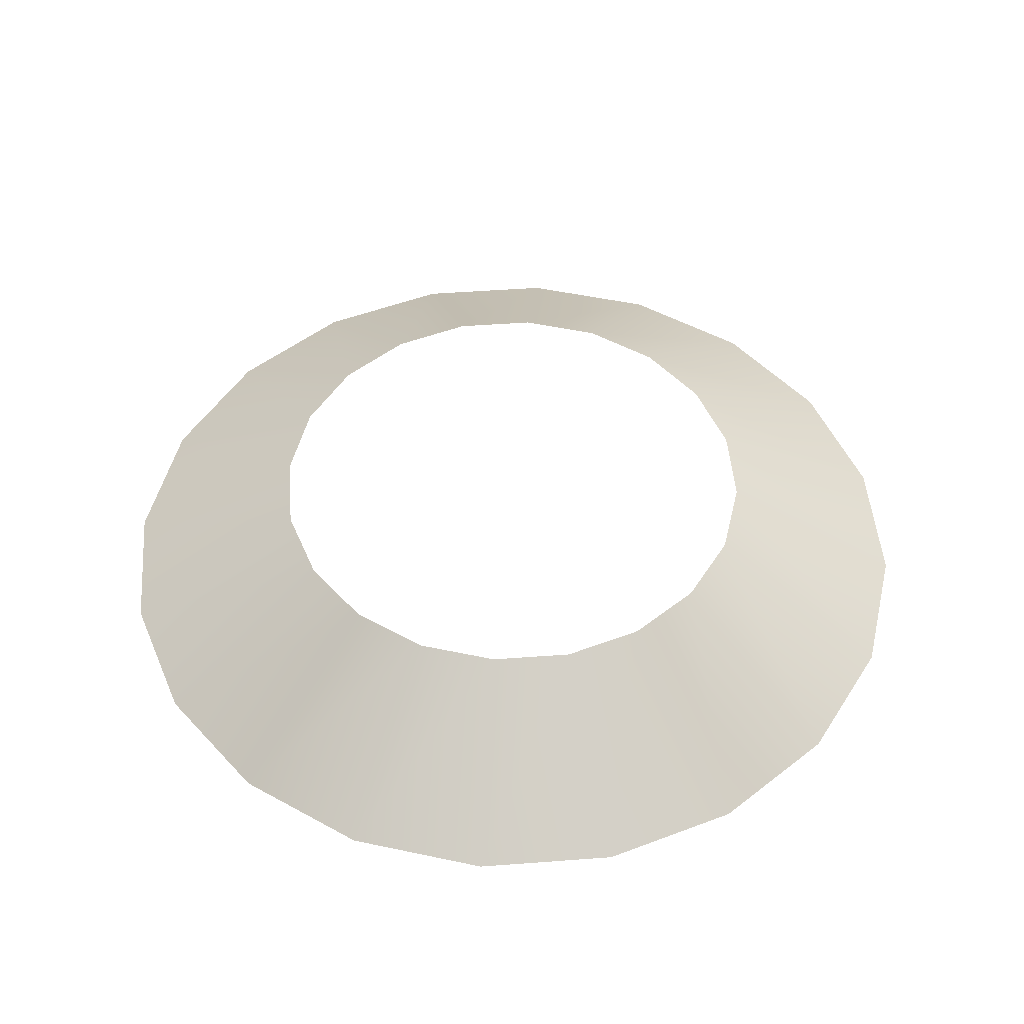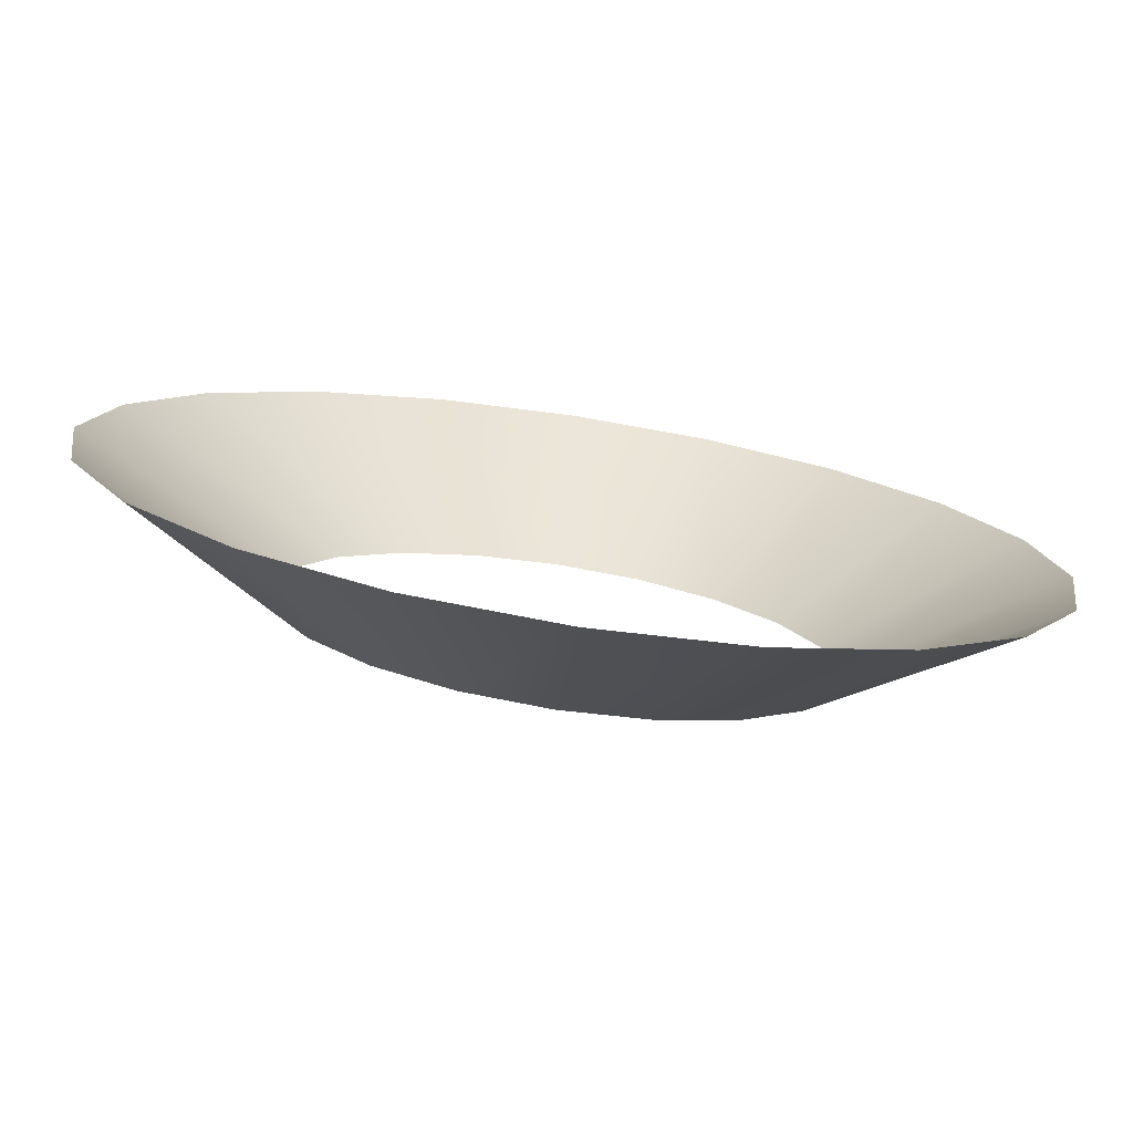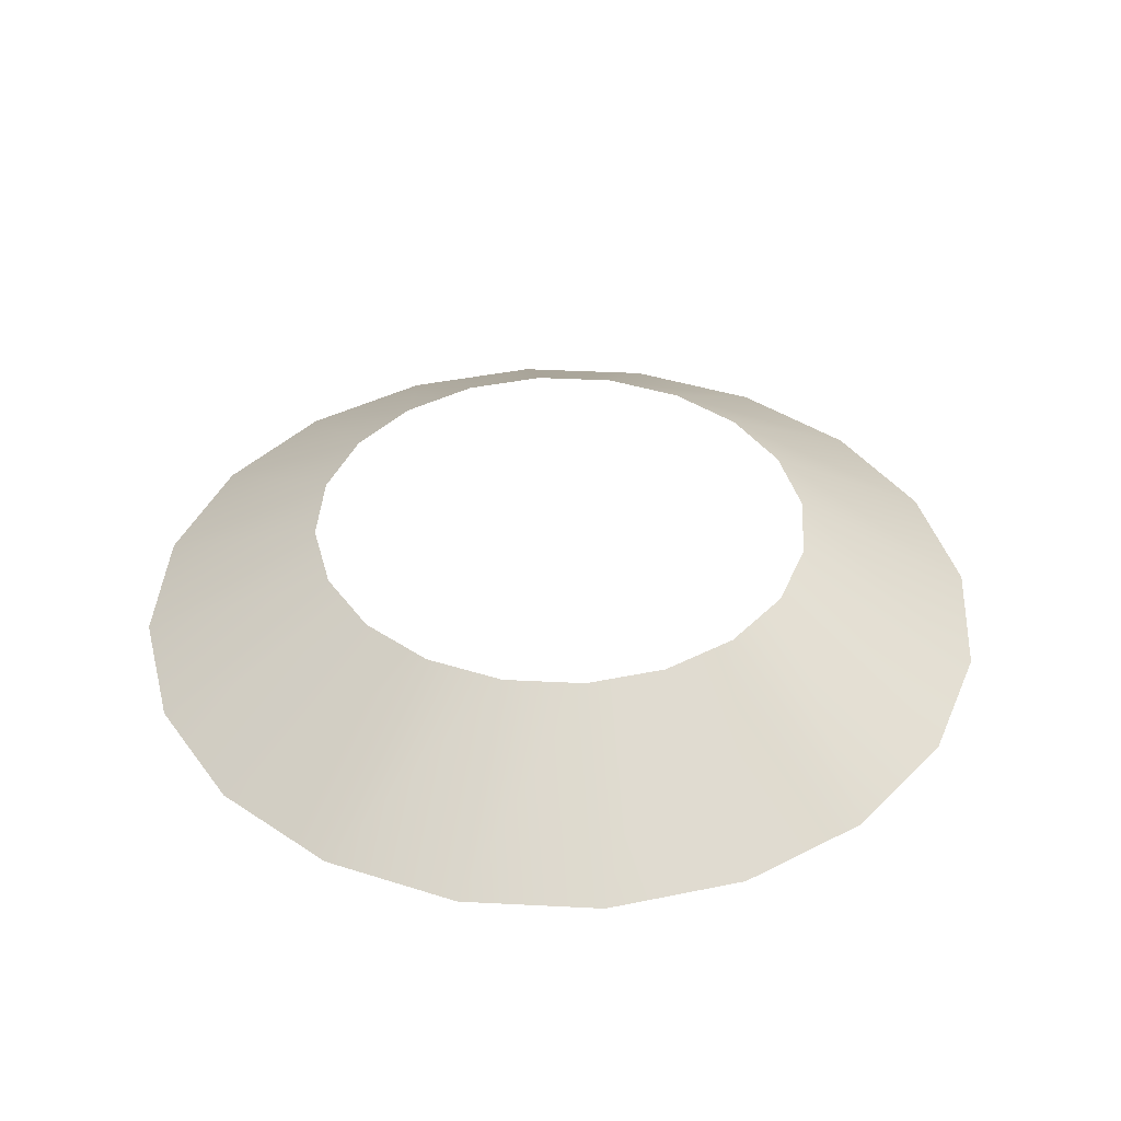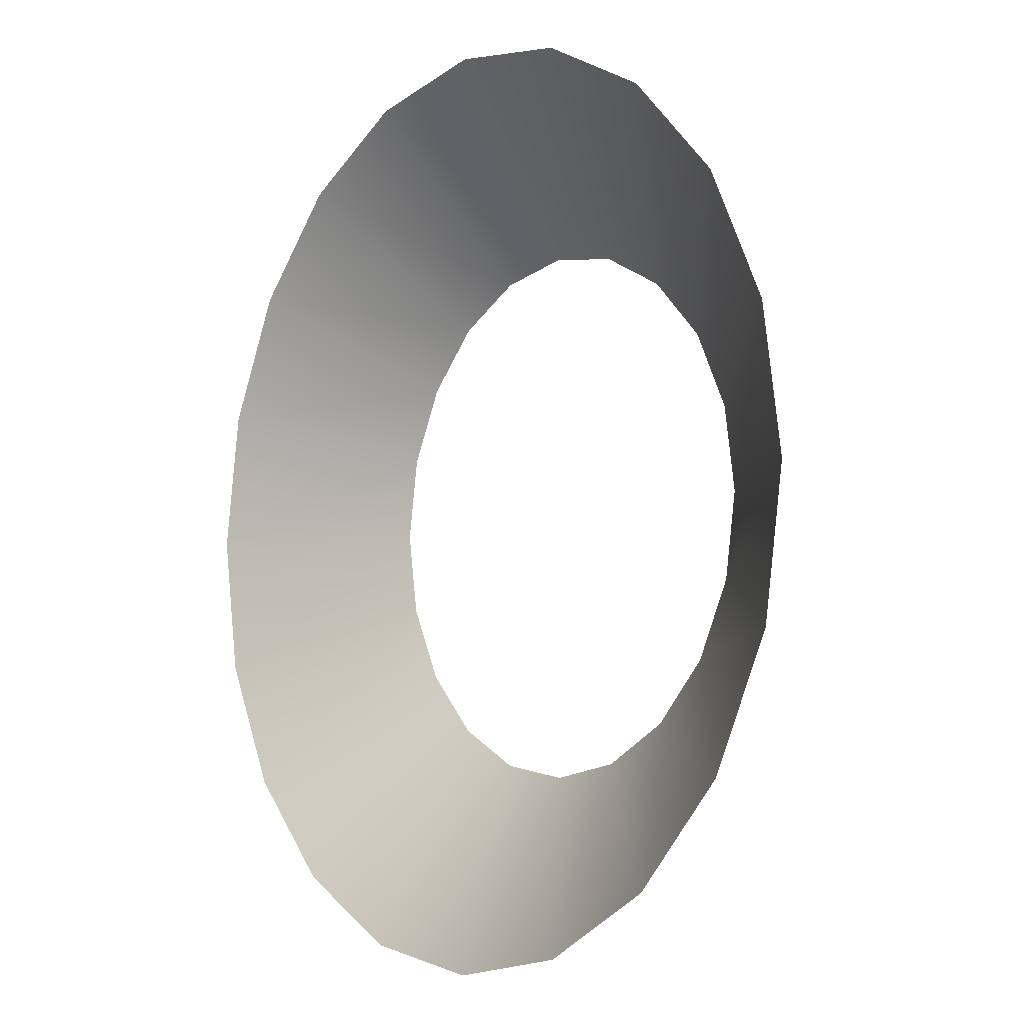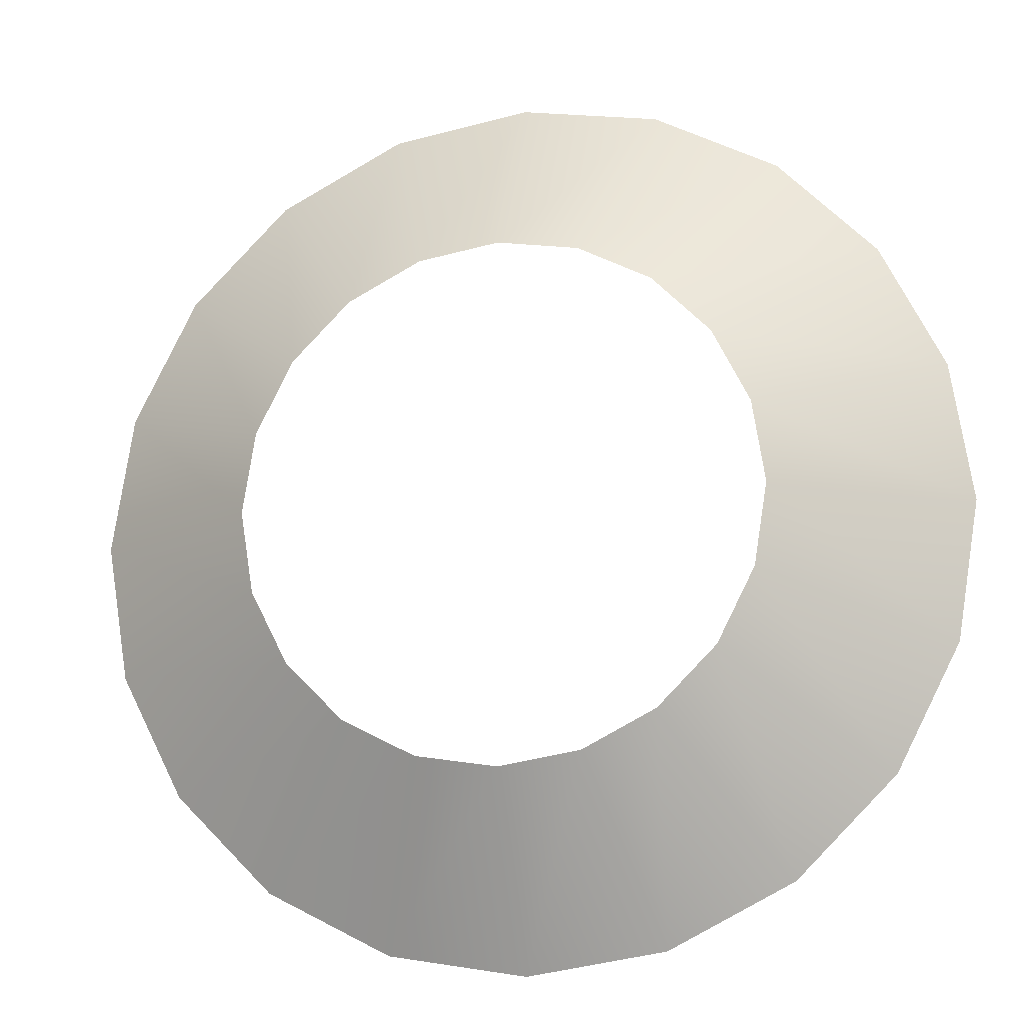
<metadata>
{"format":"obj","ext":"obj","renderer":"f3d","projection":"perspective","resolution":1024,"background":"white","views":[{"elev":49.5,"azim":-13.7,"up":"+Y"},{"elev":-77.0,"azim":-8.7,"up":"+Z"},{"elev":39.6,"azim":-59.4,"up":"+Y"},{"elev":-6.5,"azim":52.8,"up":"+Z"},{"elev":-14.1,"azim":-166.2,"up":"+Z"}]}
</metadata>
<code>
g default
v 0.9511 0.5694 -0.309
v 0.809 0.5694 -0.5878
v 0.5878 0.5694 -0.809
v 0.309 0.5694 -0.9511
v 0 0.5694 -1
v -0.309 0.5694 -0.9511
v -0.5878 0.5694 -0.809
v -0.809 0.5694 -0.5878
v -0.9511 0.5694 -0.309
v -1 0.5694 0
v -0.9511 0.5694 0.309
v -0.809 0.5694 0.5878
v -0.5878 0.5694 0.809
v -0.309 0.5694 0.9511
v -0 0.5694 1
v 0.309 0.5694 0.9511
v 0.5878 0.5694 0.809
v 0.809 0.5694 0.5878
v 0.9511 0.5694 0.309
v 1 0.5694 0
v 0.553 0.8319 -0.1797
v 0.4704 0.8319 -0.3418
v 0.3418 0.8319 -0.4704
v 0.1797 0.8319 -0.553
v -0 0.8319 -0.5815
v -0.1797 0.8319 -0.553
v -0.3418 0.8319 -0.4704
v -0.4704 0.8319 -0.3418
v -0.553 0.8319 -0.1797
v -0.5815 0.8319 -0
v -0.553 0.8319 0.1797
v -0.4704 0.8319 0.3418
v -0.3418 0.8319 0.4704
v -0.1797 0.8319 0.553
v -0 0.8319 0.5815
v 0.1797 0.8319 0.553
v 0.3418 0.8319 0.4704
v 0.4704 0.8319 0.3418
v 0.553 0.8319 0.1797
v 0.5815 0.8319 -0
g pCylinder1
f 1 2 22 21
f 2 3 23 22
f 3 4 24 23
f 4 5 25 24
f 5 6 26 25
f 6 7 27 26
f 7 8 28 27
f 8 9 29 28
f 9 10 30 29
f 10 11 31 30
f 11 12 32 31
f 12 13 33 32
f 13 14 34 33
f 14 15 35 34
f 15 16 36 35
f 16 17 37 36
f 17 18 38 37
f 18 19 39 38
f 19 20 40 39
f 20 1 21 40

</code>
